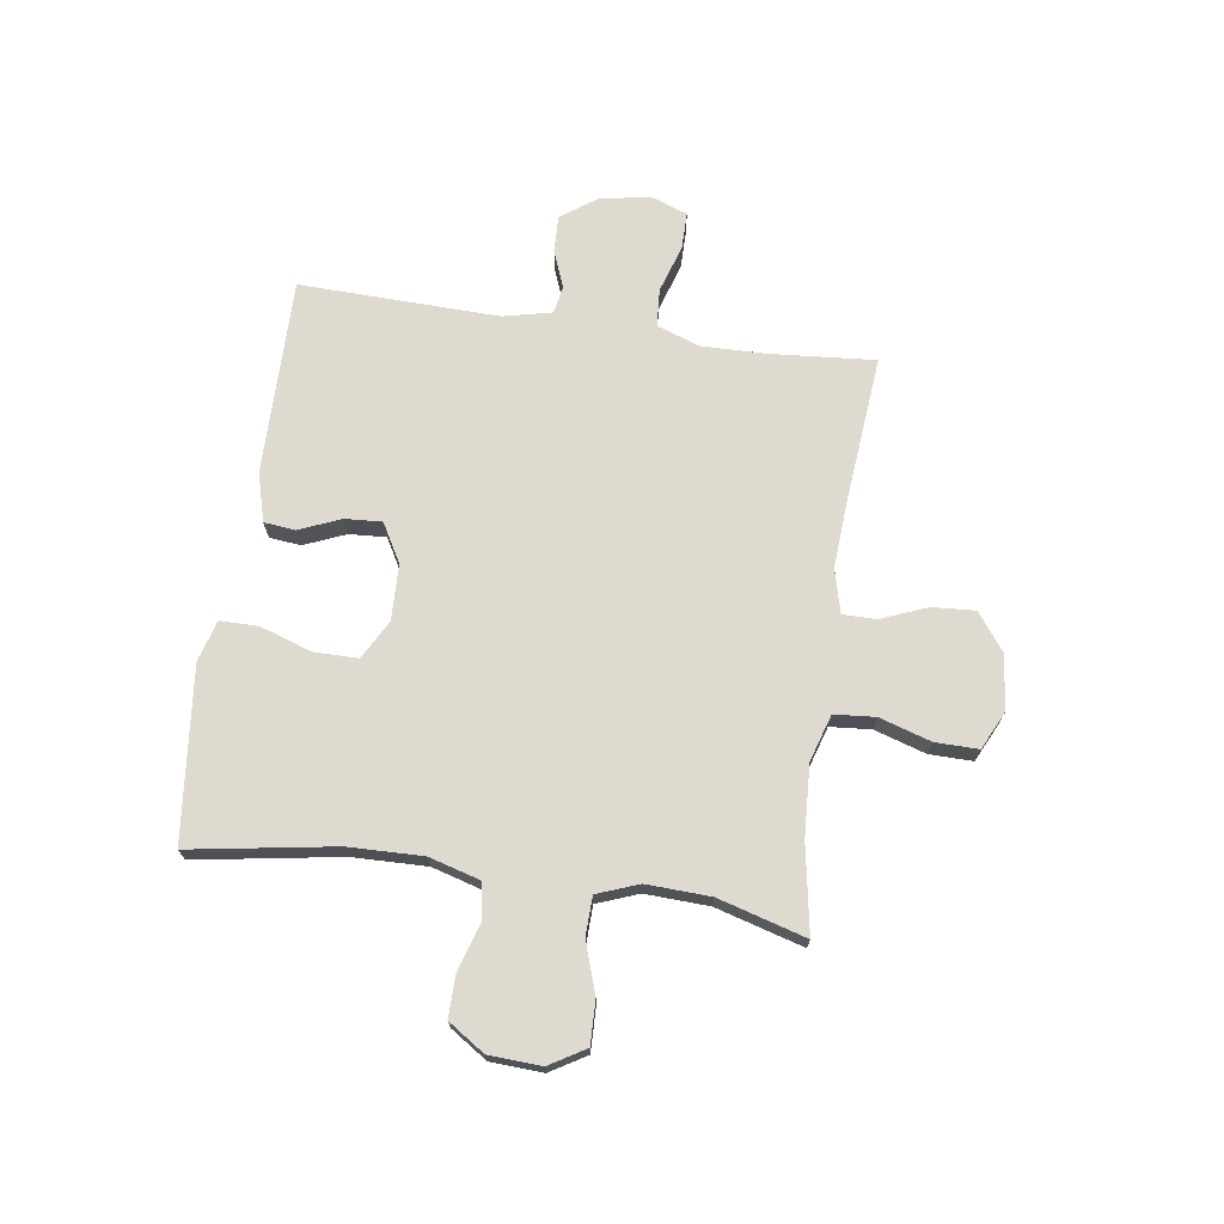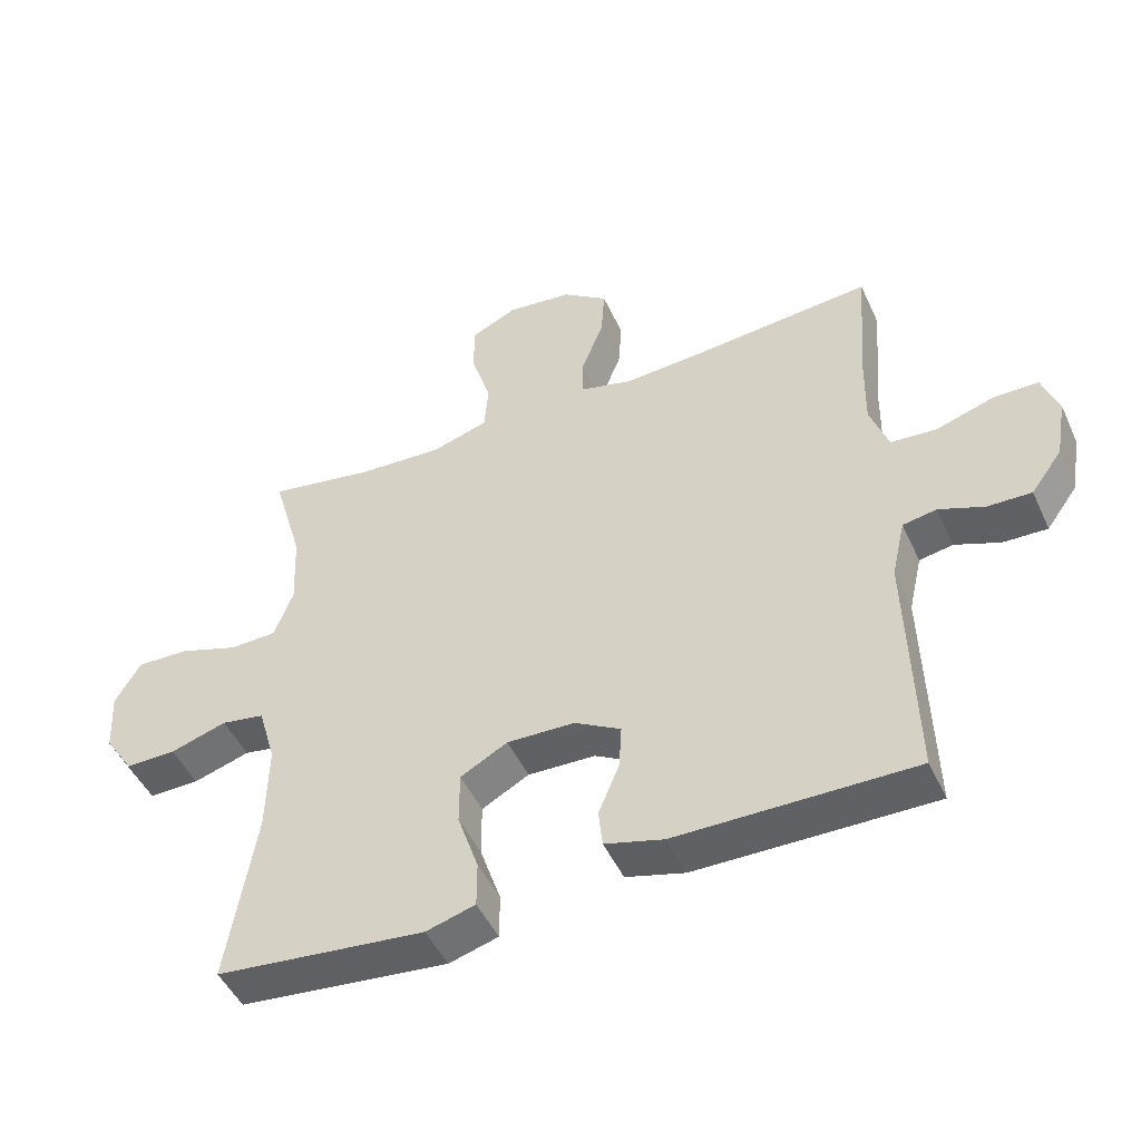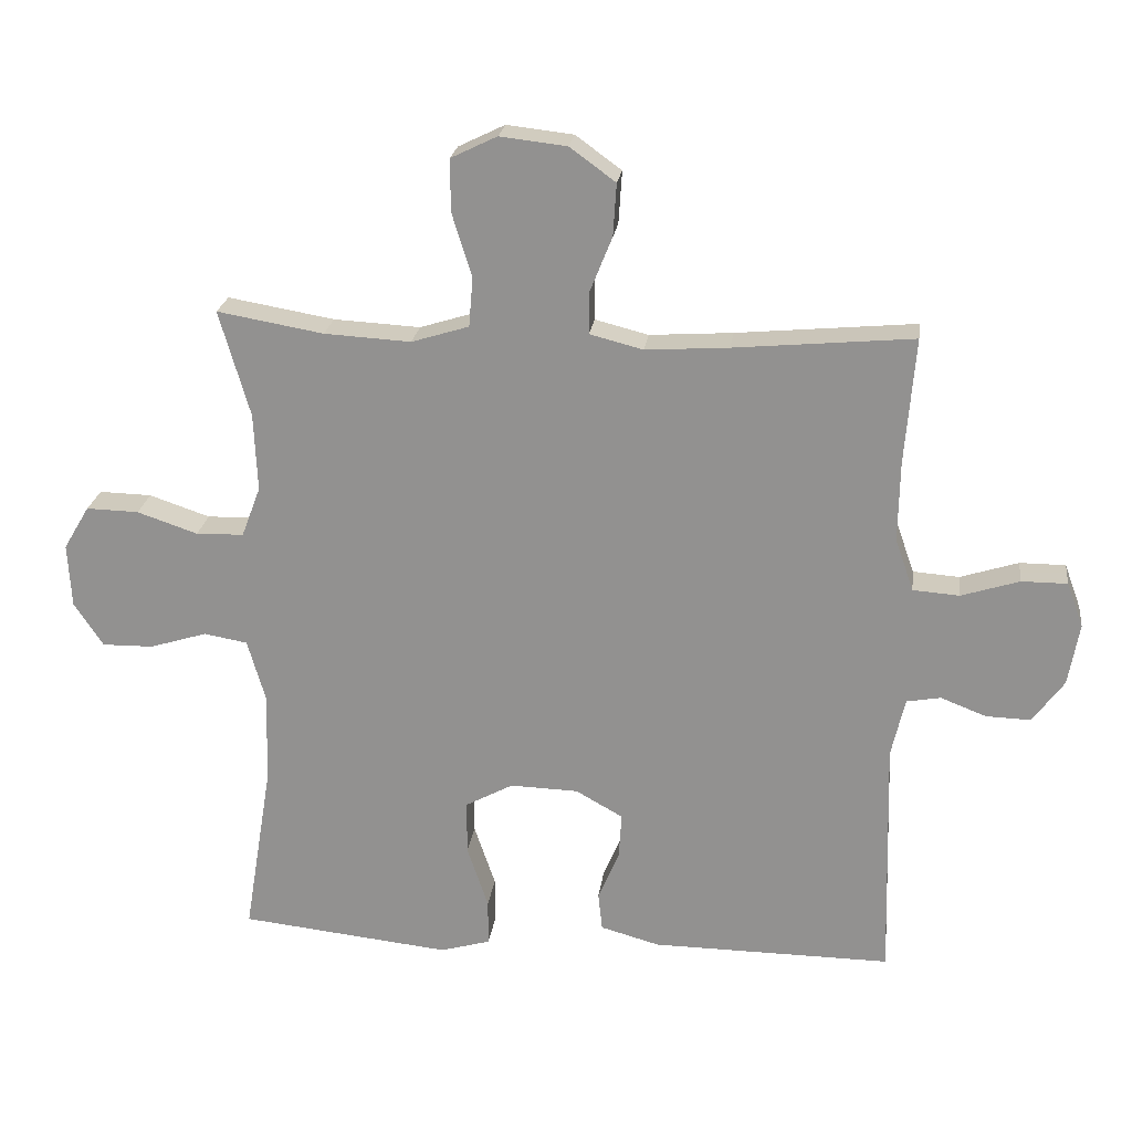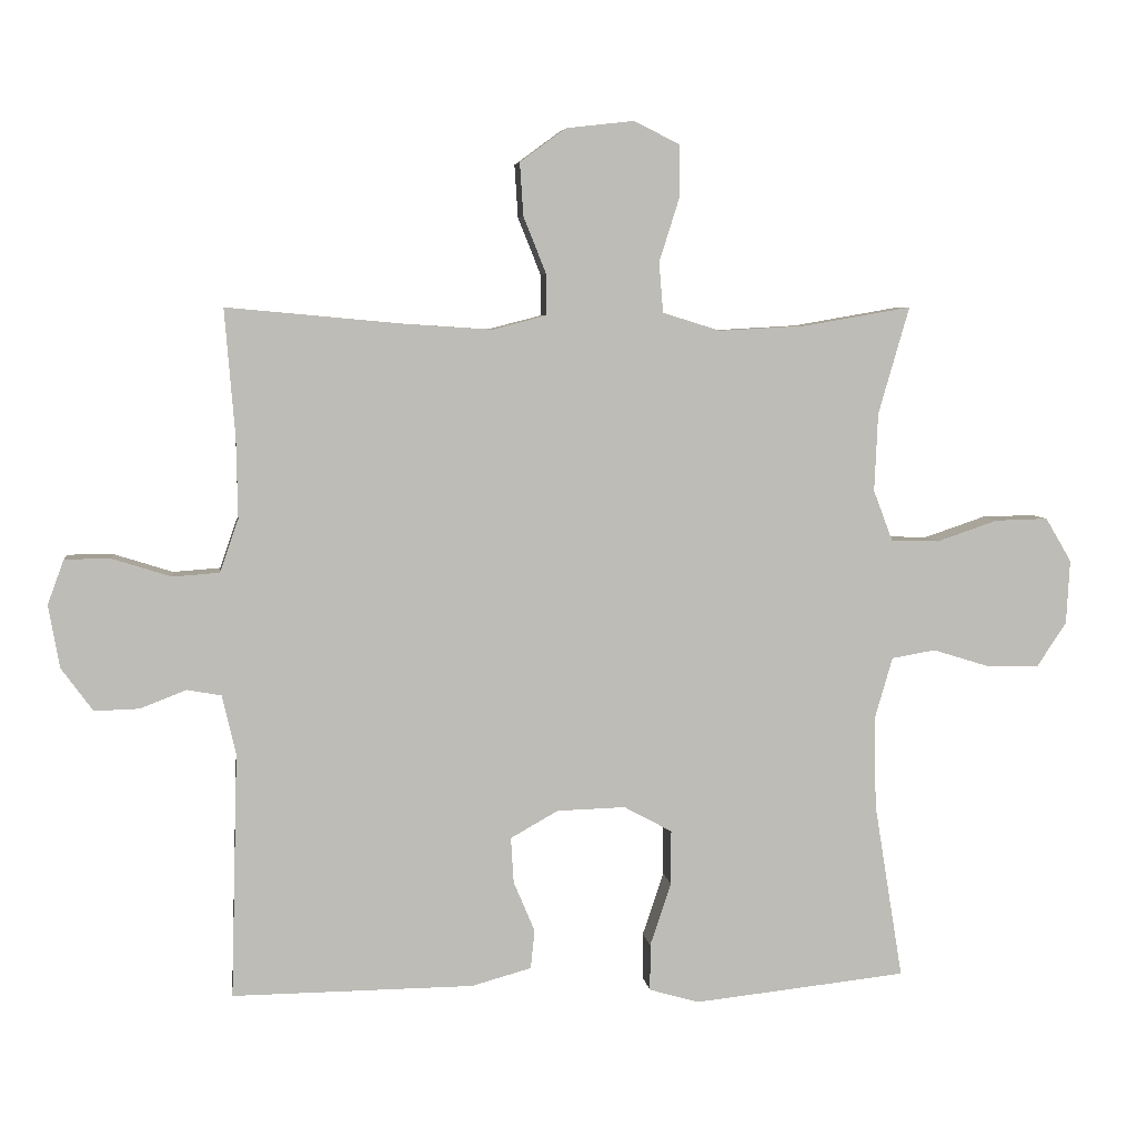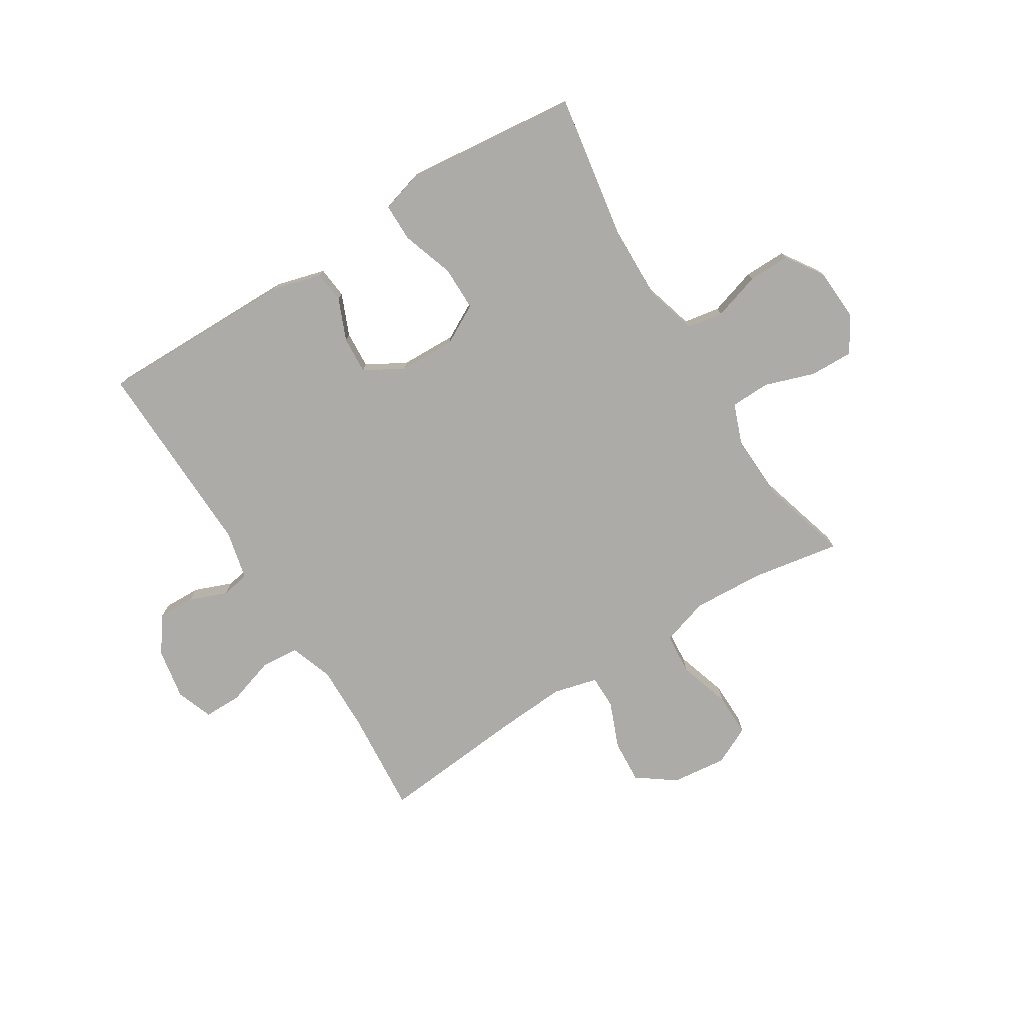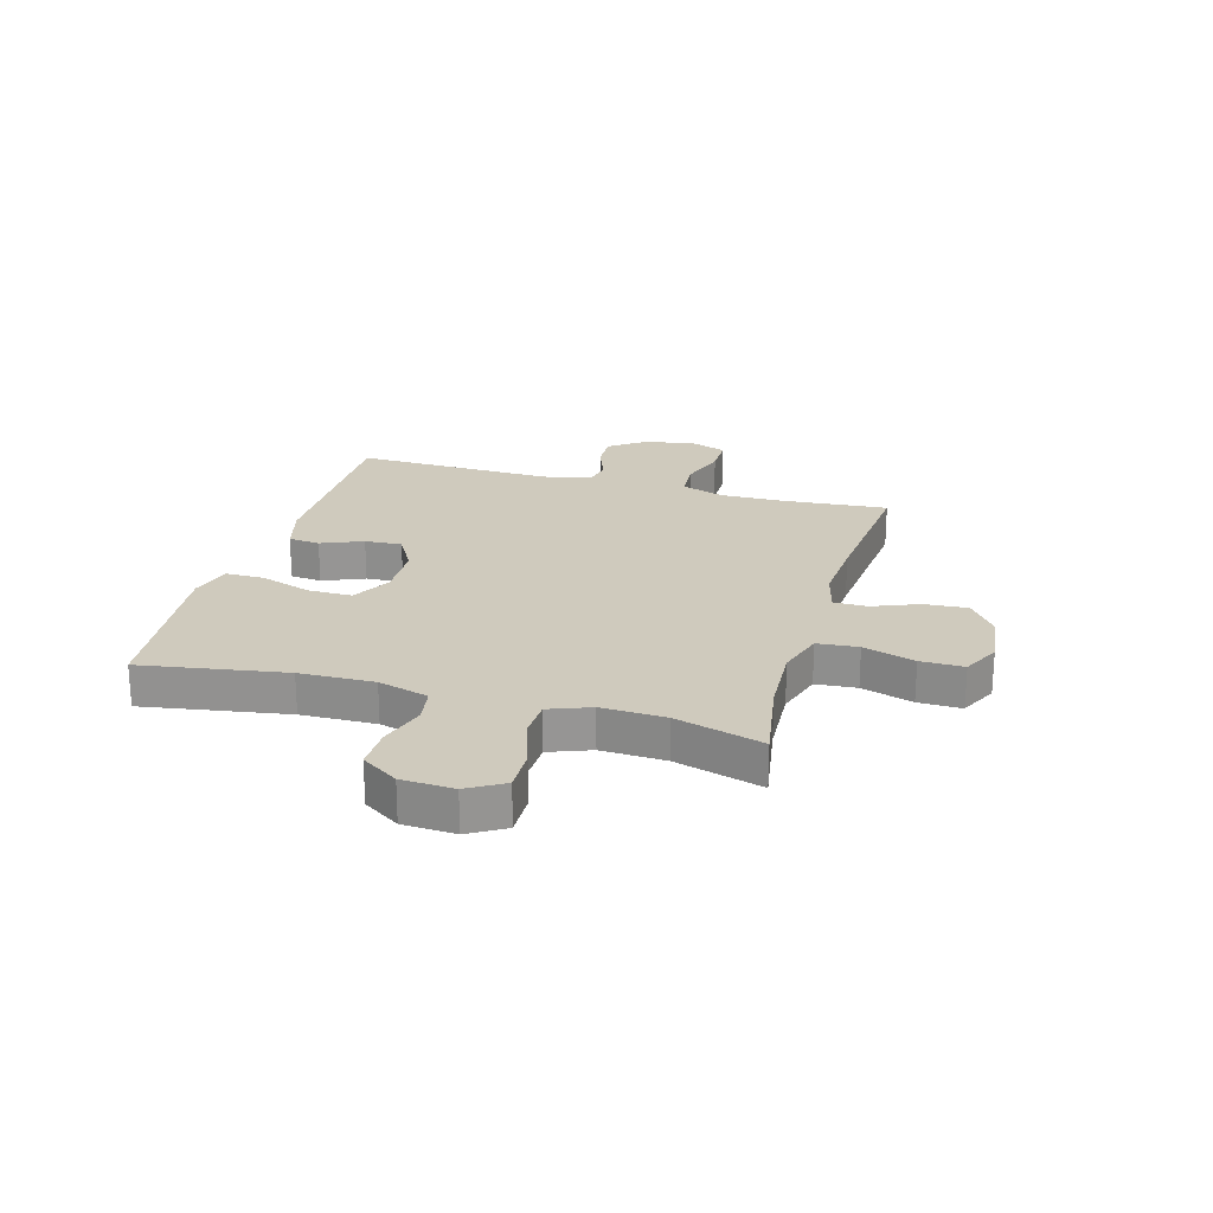
<metadata>
{"format":"obj","ext":"obj","renderer":"f3d","projection":"perspective","resolution":1024,"background":"white","views":[{"elev":70.6,"azim":-81.8,"up":"+Y"},{"elev":-48.1,"azim":24.0,"up":"+Z"},{"elev":22.6,"azim":7.4,"up":"+Z"},{"elev":5.7,"azim":172.6,"up":"+Z"},{"elev":-76.5,"azim":-148.1,"up":"+Y"},{"elev":22.8,"azim":-74.1,"up":"+Y"}]}
</metadata>
<code>
v 0.5 0.07 0.5
v 0.485 0.07 0.314
v 0.483 0.07 0.198
v 0.51 0.07 0.121
v 0.578 0.07 0.116
v 0.663 0.07 0.143
v 0.73 0.07 0.143
v 0.754 0.07 0.078
v 0.738 0.07 -0.013
v 0.692 0.07 -0.076
v 0.627 0.07 -0.074
v 0.56 0.07 -0.048
v 0.51 0.07 -0.057
v 0.49 0.07 -0.144
v 0.5 0.07 -0.5
v 0.149 0.07 -0.497
v 0.062 0.07 -0.473
v 0.056 0.07 -0.417
v 0.087 0.07 -0.343
v 0.091 0.07 -0.277
v 0.022 0.07 -0.238
v -0.078 0.07 -0.235
v -0.148 0.07 -0.273
v -0.148 0.07 -0.352
v -0.117 0.07 -0.444
v -0.117 0.07 -0.512
v -0.19 0.07 -0.533
v -0.304 0.07 -0.521
v -0.5 0.07 -0.5
v -0.458 0.07 -0.243
v -0.455 0.07 -0.11
v -0.481 0.07 -0.02
v -0.545 0.07 -0.009
v -0.629 0.07 -0.035
v -0.704 0.07 -0.036
v -0.747 0.07 0.029
v -0.752 0.07 0.122
v -0.714 0.07 0.186
v -0.637 0.07 0.184
v -0.548 0.07 0.154
v -0.478 0.07 0.156
v -0.45 0.07 0.23
v -0.455 0.07 0.344
v -0.5 0.07 0.5
v -0.344 0.07 0.473
v -0.217 0.07 0.466
v -0.133 0.07 0.492
v -0.127 0.07 0.565
v -0.156 0.07 0.657
v -0.157 0.07 0.734
v -0.089 0.07 0.767
v 0.009 0.07 0.756
v 0.076 0.07 0.707
v 0.071 0.07 0.63
v 0.038 0.07 0.548
v 0.038 0.07 0.488
v 0.116 0.07 0.468
v 0.238 0.07 0.476
v 0.5 0 0.5
v 0.485 0 0.314
v 0.483 0 0.198
v 0.51 0 0.121
v 0.578 0 0.116
v 0.663 0 0.143
v 0.73 0 0.143
v 0.754 0 0.078
v 0.738 0 -0.013
v 0.692 0 -0.076
v 0.627 0 -0.074
v 0.56 0 -0.048
v 0.51 0 -0.057
v 0.49 0 -0.144
v 0.5 0 -0.5
v 0.149 0 -0.497
v 0.062 0 -0.473
v 0.056 0 -0.417
v 0.087 0 -0.343
v 0.091 0 -0.277
v 0.022 0 -0.238
v -0.078 0 -0.235
v -0.148 0 -0.273
v -0.148 0 -0.352
v -0.117 0 -0.444
v -0.117 0 -0.512
v -0.19 0 -0.533
v -0.304 0 -0.521
v -0.5 0 -0.5
v -0.458 0 -0.243
v -0.455 0 -0.11
v -0.481 0 -0.02
v -0.545 0 -0.009
v -0.629 0 -0.035
v -0.704 0 -0.036
v -0.747 0 0.029
v -0.752 0 0.122
v -0.714 0 0.186
v -0.637 0 0.184
v -0.548 0 0.154
v -0.478 0 0.156
v -0.45 0 0.23
v -0.455 0 0.344
v -0.5 0 0.5
v -0.344 0 0.473
v -0.217 0 0.466
v -0.133 0 0.492
v -0.127 0 0.565
v -0.156 0 0.657
v -0.157 0 0.734
v -0.089 0 0.767
v 0.009 0 0.756
v 0.076 0 0.707
v 0.071 0 0.63
v 0.038 0 0.548
v 0.038 0 0.488
v 0.116 0 0.468
v 0.238 0 0.476
f 53 54 55
f 52 53 55
f 51 52 55
f 50 51 55
f 49 50 55
f 48 49 55
f 47 48 55 56
f 46 47 56 57
f 43 44 45
f 42 43 45 46
f 41 42 46 57
f 38 39 40
f 37 38 40
f 36 37 40
f 35 36 40
f 34 35 40
f 33 34 40
f 32 33 40 41
f 41 57 58
f 32 41 58
f 31 32 58
f 28 29 30
f 27 28 30
f 26 27 30
f 25 26 30
f 24 25 30
f 23 24 30 31
f 17 18 19
f 16 17 19
f 15 16 19
f 14 15 19
f 13 14 19 20
f 10 11 12
f 9 10 12
f 8 9 12
f 7 8 12
f 6 7 12
f 5 6 12
f 4 5 12 13
f 13 20 21
f 4 13 21
f 3 4 21
f 58 1 2
f 31 58 2
f 23 31 2
f 22 23 2
f 2 3 21 22
f 113 112 111
f 113 111 110
f 113 110 109
f 113 109 108
f 113 108 107
f 113 107 106
f 114 113 106 105
f 115 114 105 104
f 103 102 101
f 104 103 101 100
f 115 104 100 99
f 98 97 96
f 98 96 95
f 98 95 94
f 98 94 93
f 98 93 92
f 98 92 91
f 99 98 91 90
f 116 115 99
f 116 99 90
f 116 90 89
f 88 87 86
f 88 86 85
f 88 85 84
f 88 84 83
f 88 83 82
f 89 88 82 81
f 77 76 75
f 77 75 74
f 77 74 73
f 77 73 72
f 78 77 72 71
f 70 69 68
f 70 68 67
f 70 67 66
f 70 66 65
f 70 65 64
f 70 64 63
f 71 70 63 62
f 79 78 71
f 79 71 62
f 79 62 61
f 60 59 116
f 60 116 89
f 60 89 81
f 60 81 80
f 80 79 61 60
f 1 59 60 2
f 2 60 61 3
f 3 61 62 4
f 4 62 63 5
f 5 63 64 6
f 6 64 65 7
f 7 65 66 8
f 8 66 67 9
f 9 67 68 10
f 10 68 69 11
f 11 69 70 12
f 12 70 71 13
f 13 71 72 14
f 14 72 73 15
f 15 73 74 16
f 16 74 75 17
f 17 75 76 18
f 18 76 77 19
f 19 77 78 20
f 20 78 79 21
f 21 79 80 22
f 22 80 81 23
f 23 81 82 24
f 24 82 83 25
f 25 83 84 26
f 26 84 85 27
f 27 85 86 28
f 28 86 87 29
f 29 87 88 30
f 30 88 89 31
f 31 89 90 32
f 32 90 91 33
f 33 91 92 34
f 34 92 93 35
f 35 93 94 36
f 36 94 95 37
f 37 95 96 38
f 38 96 97 39
f 39 97 98 40
f 40 98 99 41
f 41 99 100 42
f 42 100 101 43
f 43 101 102 44
f 44 102 103 45
f 45 103 104 46
f 46 104 105 47
f 47 105 106 48
f 48 106 107 49
f 49 107 108 50
f 50 108 109 51
f 51 109 110 52
f 52 110 111 53
f 53 111 112 54
f 54 112 113 55
f 55 113 114 56
f 56 114 115 57
f 57 115 116 58
f 58 116 59 1

</code>
